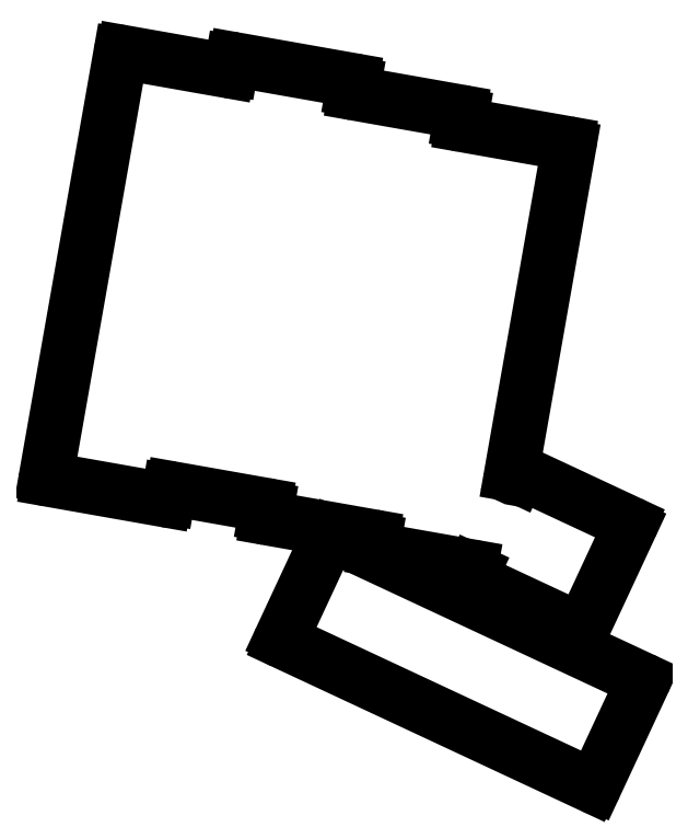
<metadata>
{"format":"dxf","ext":"dxf","renderer":"ezdxf+matplotlib","layout":"modelspace","background":"white","min_lineweight":24,"dpi":150}
</metadata>
<code>
0
SECTION
2
ENTITIES
0
LINE
8
0
10
107.5
20
-97.75
11
126.2
21
-101.1
0
LINE
8
0
10
126.8
20
-100.6
11
127
21
-99.66
0
LINE
8
0
10
107.1
20
-97.17
11
119.1
21
-29.22
0
LINE
8
0
10
136.4
20
-31.77
11
119.7
21
-28.82
0
LINE
8
0
10
127.6
20
-99.25
11
142.3
21
-101.9
0
LINE
8
0
10
156.7
20
-34.83
11
156.9
21
-33.85
0
LINE
8
0
10
156.5
20
-33.27
11
137.7
21
-29.97
0
LINE
8
0
10
137.2
20
-30.38
11
137
21
-31.36
0
LINE
8
0
10
143
20
-104
11
159.7
21
-107
0
LINE
8
0
10
142.7
20
-102.4
11
142.6
21
-103.4
0
LINE
8
0
10
174.1
20
-39.93
11
174.2
21
-38.94
0
LINE
8
0
10
173.8
20
-38.37
11
157.1
21
-35.41
0
LINE
8
0
10
160.3
20
-109.1
11
175.7
21
-111.8
0
LINE
8
0
10
182.3
20
-96.95
11
191.6
21
-44.04
0
LINE
8
0
10
160.1
20
-107.5
11
159.9
21
-108.5
0
LINE
8
0
10
191.2
20
-43.46
11
174.5
21
-40.51
0
LINE
8
0
10
145.4
20
-123.9
11
195.3
21
-147.2
0
LINE
8
0
10
153.4
20
-106.7
11
203.3
21
-130
0
LINE
8
0
10
152.8
20
-107
11
145.2
21
-123.3
0
LINE
8
0
10
176
20
-113.9
11
193.2
21
-122
0
LINE
8
0
10
193.9
20
-121.7
11
201.5
21
-105.4
0
LINE
8
0
10
201.3
20
-104.7
11
184
21
-96.72
0
LINE
8
0
10
183.4
20
-96.96
11
183.2
21
-97.24
0
LINE
8
0
10
176.1
20
-112.5
11
175.8
21
-113.3
0
LINE
8
0
10
195.9
20
-146.9
11
203.5
21
-130.6
0
ARC
8
0
10
126.3
20
-100.6
40
0.5
50
260
51
350
0
ARC
8
0
10
127.5
20
-99.75
40
0.5
50
80
51
170
0
ARC
8
0
10
142.2
20
-102.4
40
0.5
50
350
51
80
0
ARC
8
0
10
143.1
20
-103.5
40
0.5
50
170
51
260
0
ARC
8
0
10
159.6
20
-107.4
40
0.5
50
350
51
80
0
ARC
8
0
10
160.4
20
-108.6
40
0.5
50
170
51
260
0
ARC
8
0
10
175.7
20
-112.3
40
0.5
50
335
51
80
0
ARC
8
0
10
176.2
20
-113.5
40
0.5
50
155
51
245
0
ARC
8
0
10
193.4
20
-121.5
40
0.5
50
245
51
335
0
ARC
8
0
10
201
20
-105.2
40
0.5
50
335
51
65
0
ARC
8
0
10
183.8
20
-97.17
40
0.5
50
65
51
155
0
ARC
8
0
10
182.8
20
-97.03
40
0.5
50
170
51
335
0
ARC
8
0
10
191.1
20
-43.95
40
0.5
50
350
51
80
0
ARC
8
0
10
174.6
20
-40.02
40
0.5
50
170
51
260
0
ARC
8
0
10
173.7
20
-38.86
40
0.5
50
350
51
80
0
ARC
8
0
10
157.2
20
-34.92
40
0.5
50
170
51
260
0
ARC
8
0
10
156.4
20
-33.76
40
0.5
50
350
51
80
0
ARC
8
0
10
137.7
20
-30.46
40
0.5
50
80
51
170
0
ARC
8
0
10
136.5
20
-31.27
40
0.5
50
260
51
350
0
ARC
8
0
10
119.6
20
-29.31
40
0.5
50
80
51
170
0
ARC
8
0
10
107.6
20
-97.26
40
0.5
50
170
51
260
0
ARC
8
0
10
195.5
20
-146.7
40
0.5
50
245
51
335
0
ARC
8
0
10
203.1
20
-130.4
40
0.5
50
335
51
65
0
ARC
8
0
10
153.2
20
-107.2
40
0.5
50
65
51
155
0
ARC
8
0
10
145.6
20
-123.5
40
0.5
50
155
51
245
0
ENDSEC
0
EOF

</code>
